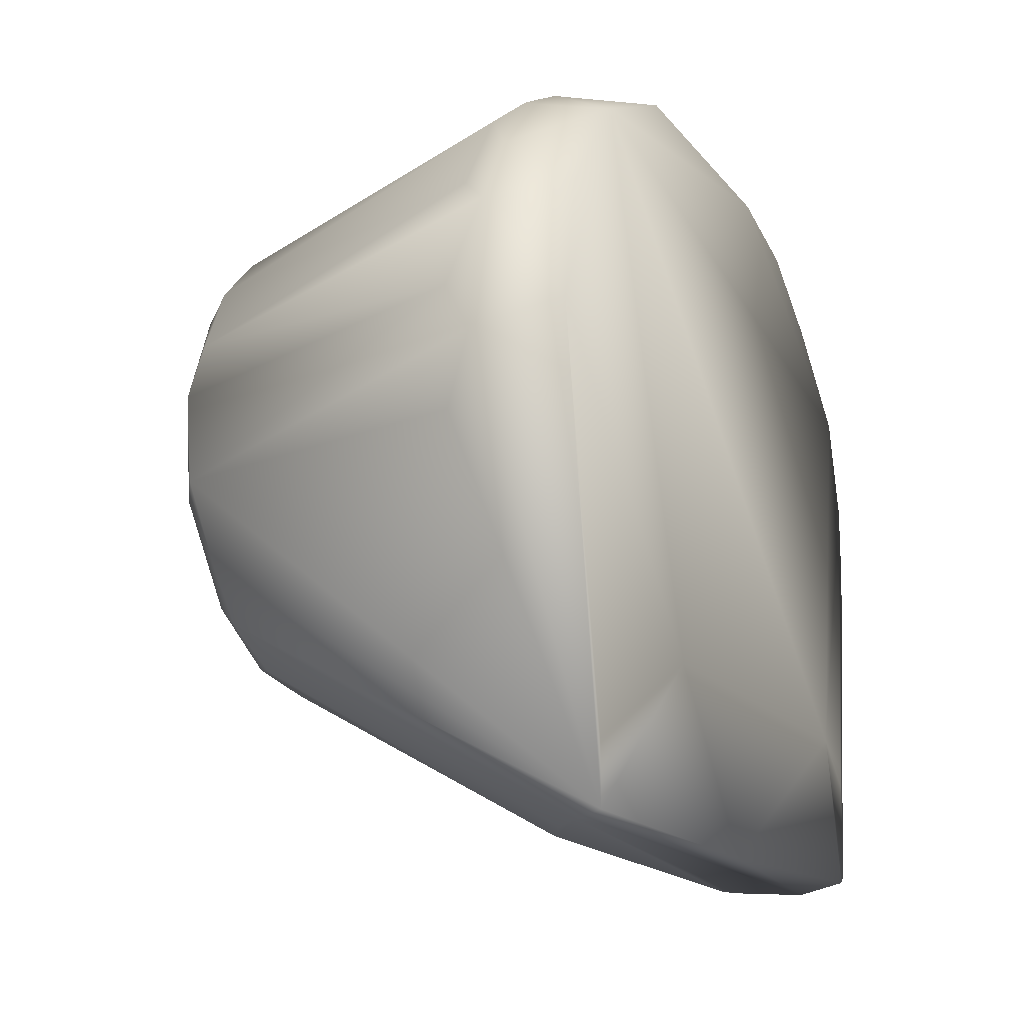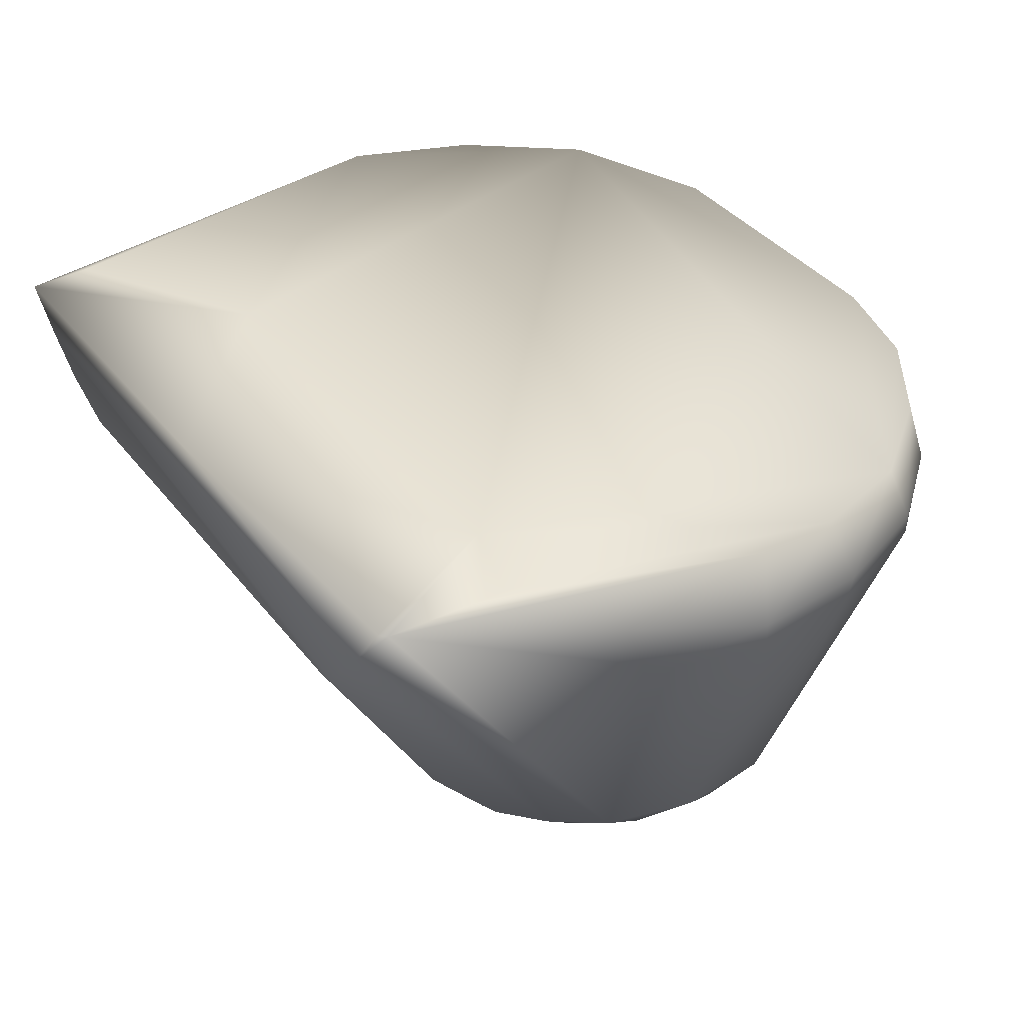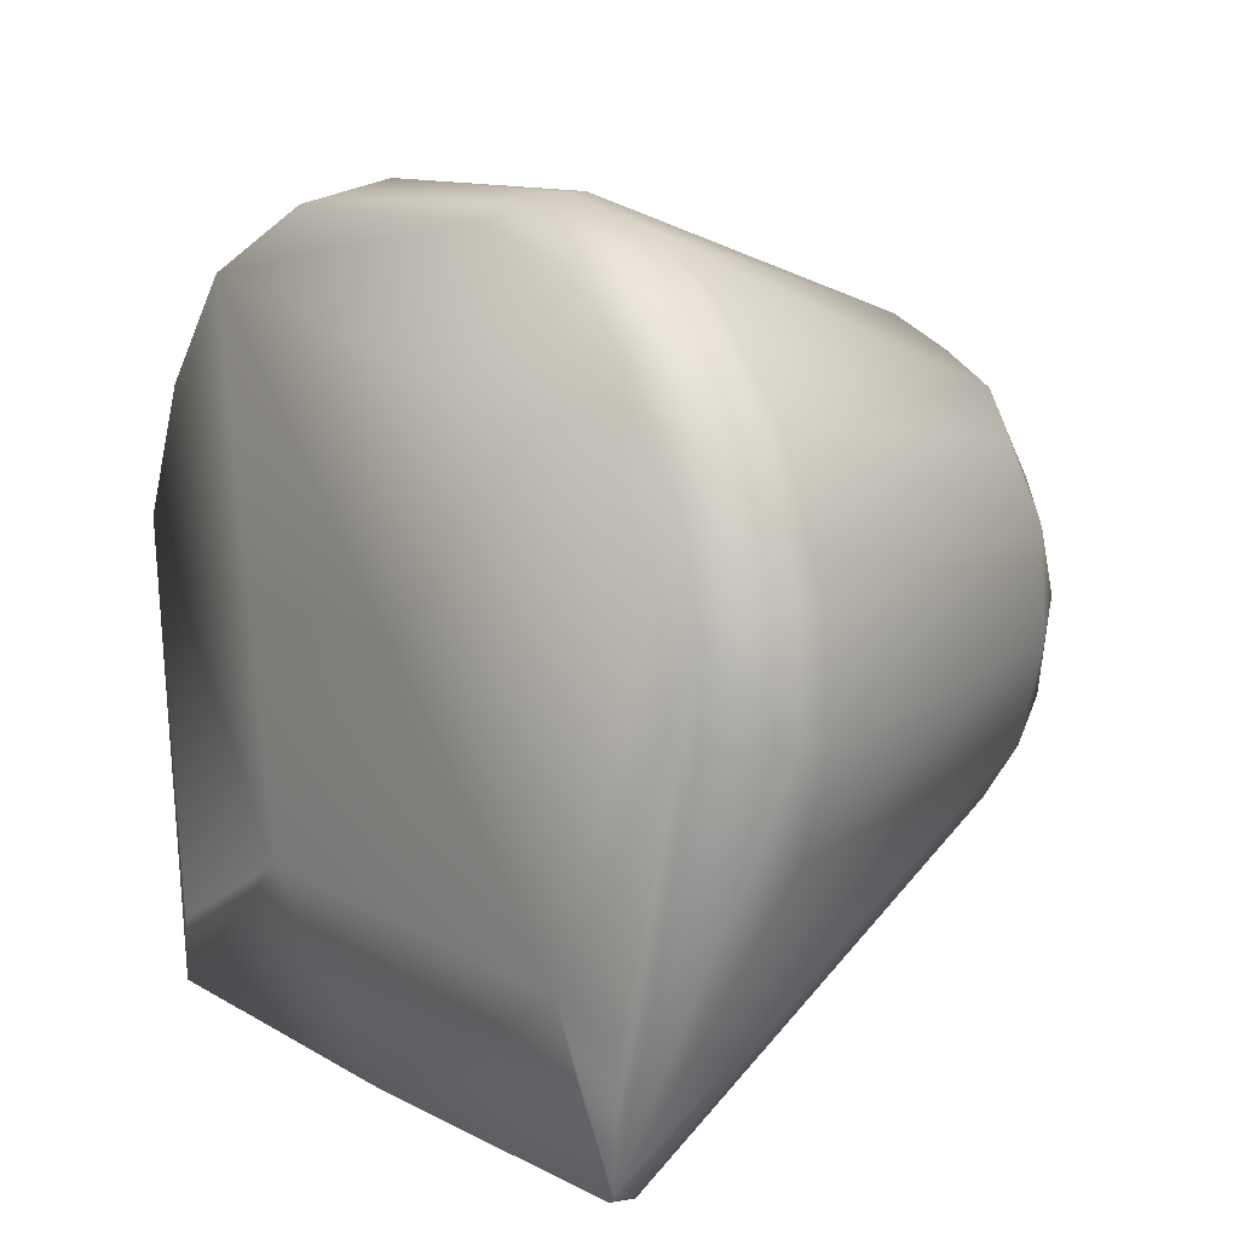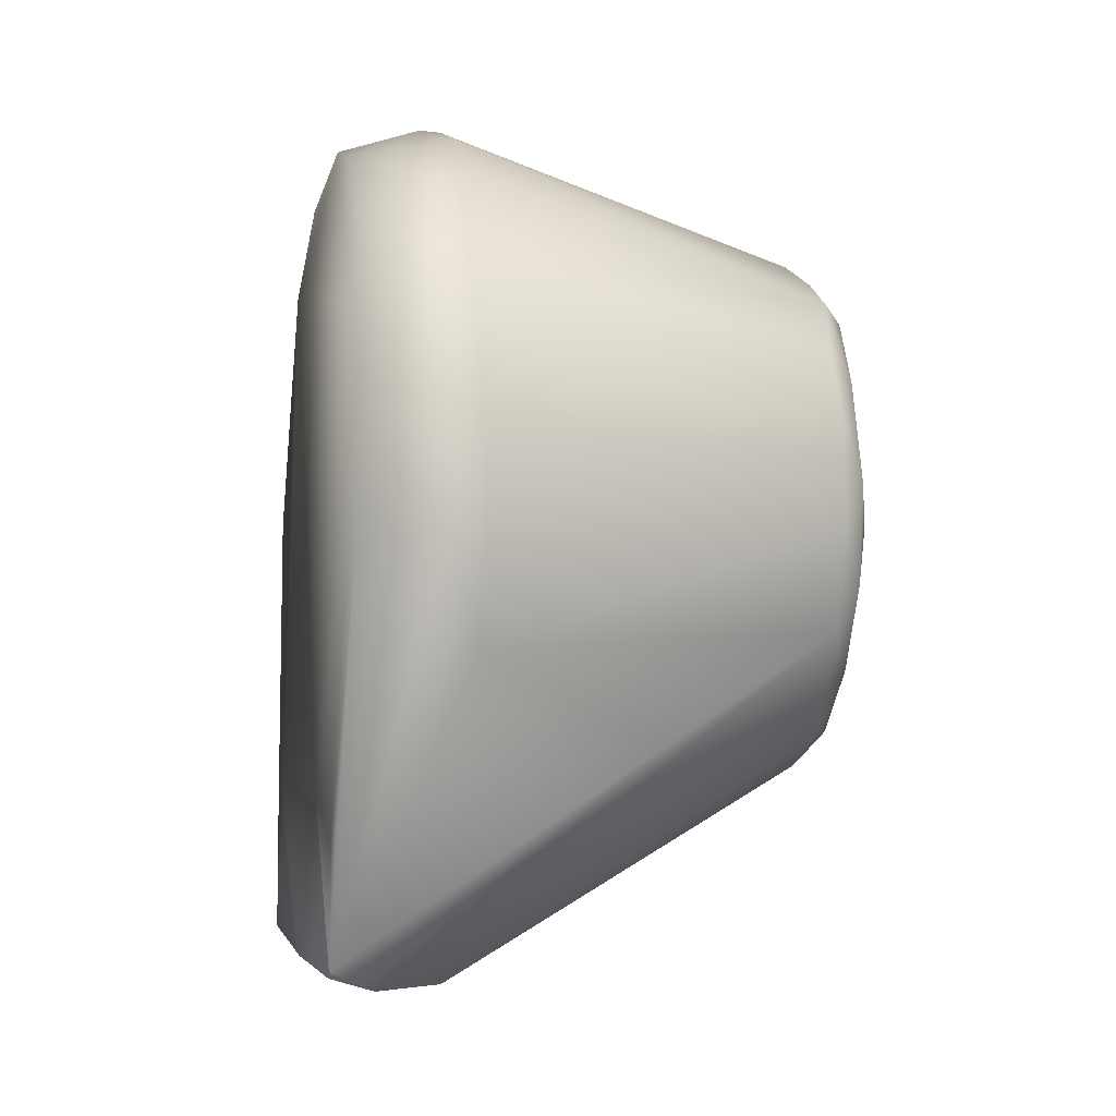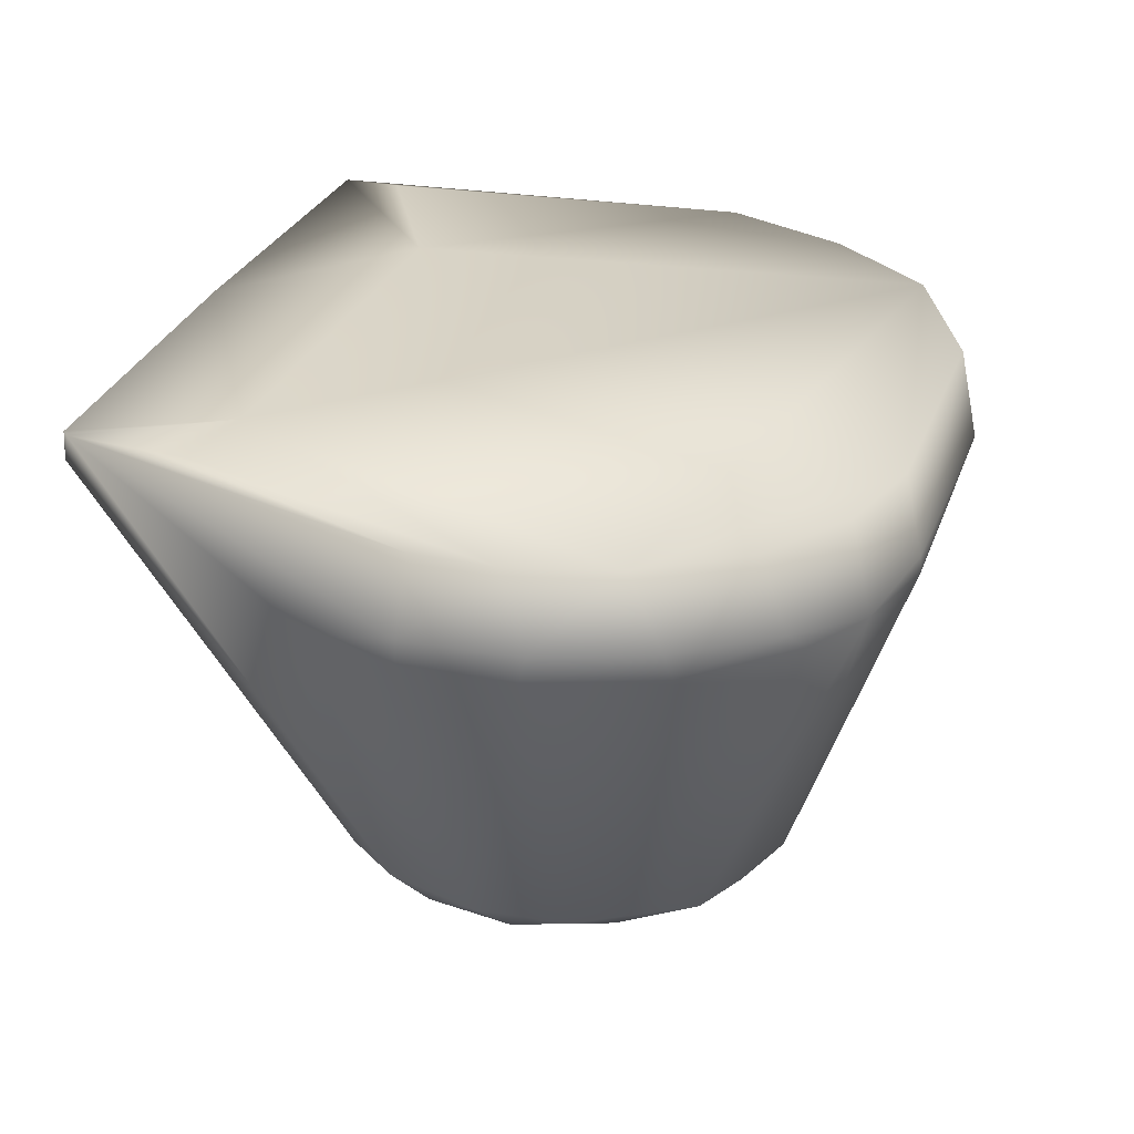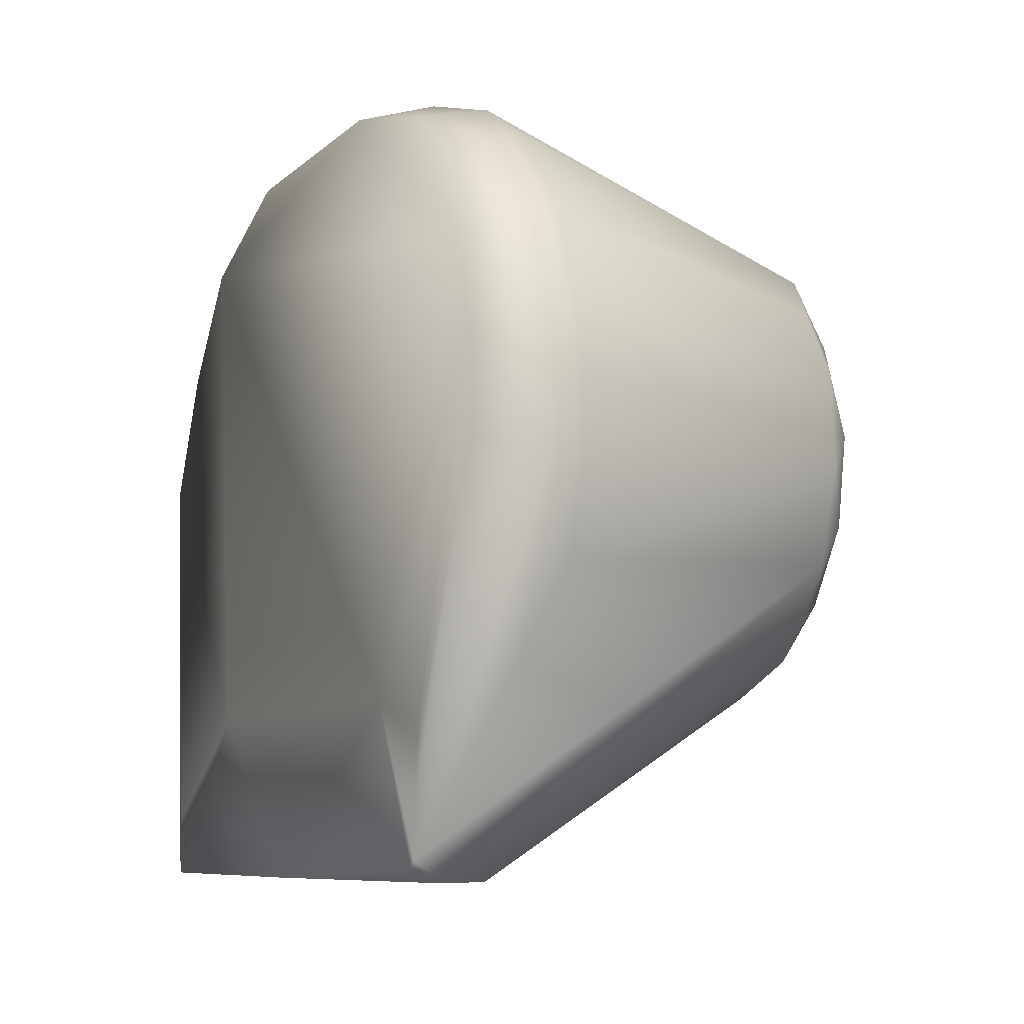
<metadata>
{"format":"obj","ext":"obj","renderer":"f3d","projection":"perspective","resolution":1024,"background":"white","views":[{"elev":-15.9,"azim":114.6,"up":"+Z"},{"elev":39.1,"azim":-124.3,"up":"+Y"},{"elev":11.6,"azim":-125.9,"up":"+Z"},{"elev":-3.5,"azim":-99.8,"up":"+Z"},{"elev":28.9,"azim":-71.8,"up":"+Y"},{"elev":-7.9,"azim":-114.7,"up":"+Z"}]}
</metadata>
<code>
v -0.079 -0.044 -0.006
v 0.053 -0.044 0
v -0.03 -0.1 0.032
v 0.002 -0.097 -0.035
v -0.033 -0.034 0.049
v -0.058 -0.1 -0.011
v 0.027 -0.1 0.018
v 0.041 -0.031 -0.062
v -0.071 -0.048 0.028
v 0.008 -0.047 0.052
v 0.006 -0.106 0
v -0.059 -0.037 -0.062
v 0.034 -0.098 -0.009
v 0.043 -0.033 0.023
v -0.072 -0.033 0.022
v -0.048 -0.048 0.048
v -0.055 -0.097 0.021
v 0.007 -0.097 0.035
v -0.031 -0.1 -0.033
v -0.039 -0.105 0.008
v -0.075 -0.048 -0.02
v 0.021 -0.046 -0.062
v 0.022 -0.097 -0.028
v 0.051 -0.048 -0.01
v 0.033 -0.097 0.012
v 0.019 -0.104 -0.004
v 0.049 -0.032 0.004
v 0.009 -0.034 0.049
v 0.037 -0.048 0.037
v -0.078 -0.044 0.011
v -0.063 -0.031 -0.059
v -0.035 -0.045 0.052
v -0.061 -0.045 0.04
v -0.042 -0.098 0.031
v 0.006 -0.101 0.032
v -0.045 -0.098 -0.03
v -0.06 -0.1 0.002
v -0.036 -0.104 -0.016
v -0.062 -0.097 -0.003
v -0.049 -0.047 -0.062
v 0.028 -0.097 -0.021
v 0.029 -0.042 -0.062
v 0.034 -0.099 0.004
v 0.02 -0.103 0.011
v 0.009 -0.104 -0.019
v 0.049 -0.044 0.02
v -0.053 -0.03 -0.038
v 0.03 -0.033 0.039
v 0.019 -0.098 0.03
v -0.076 -0.033 0.007
v -0.072 -0.044 0.027
v -0.061 -0.097 0.011
v -0.011 -0.031 -0.062
v -0.058 -0.097 -0.017
v -0.048 -0.034 0.045
v -0.034 -0.048 0.052
v -0.05 -0.098 0.027
v -0.033 -0.097 0.035
v 0.006 -0.104 0.019
v -0.047 -0.104 -0.003
v -0.024 -0.105 -0.008
v -0.041 -0.1 -0.03
v -0.079 -0.048 -0.006
v -0.034 -0.097 -0.035
v -0.052 -0.046 -0.062
v 0.035 -0.037 -0.062
v 0.012 -0.097 -0.033
v 0.052 -0.048 0.007
v 0.031 -0.1 -0.011
v 0.009 -0.1 -0.032
v 0.042 -0.044 0.031
v 0.028 -0.097 0.022
v 0.013 -0.03 -0.038
v 0.022 -0.045 0.047
v 0.022 -0.048 0.047
v 0.017 -0.1 0.028
v -0.076 -0.033 -0.005
v -0.064 -0.031 -0.041
v -0.078 -0.048 0.01
v -0.061 -0.034 0.036
v -0.062 -0.031 -0.06
v -0.051 -0.1 -0.022
v -0.052 -0.097 -0.025
v -0.058 -0.048 0.042
v -0.055 -0.1 0.016
v -0.046 -0.101 0.025
v -0.033 -0.103 0.02
v 0.021 -0.1 -0.025
v 0.046 -0.048 0.024
v 0.033 -0.045 0.041
v 0.041 -0.031 -0.053
v -0.064 -0.031 -0.044
f 24 13 8
f 24 8 2
f 24 2 13
f 27 2 8
f 31 21 1
f 32 28 5
f 32 10 28
f 39 6 37
f 40 22 4
f 41 23 8
f 41 8 13
f 43 25 7
f 44 11 26
f 44 43 7
f 44 26 43
f 45 26 11
f 45 38 19
f 46 27 14
f 46 2 27
f 48 14 27
f 48 5 28
f 48 47 15
f 48 15 5
f 49 18 35
f 50 30 15
f 50 1 30
f 50 15 47
f 51 15 30
f 51 9 33
f 52 17 9
f 52 39 37
f 54 21 31
f 54 31 12
f 54 39 21
f 54 6 39
f 55 32 5
f 55 16 32
f 55 33 16
f 55 5 15
f 56 18 10
f 56 10 32
f 56 32 16
f 57 9 17
f 57 34 16
f 58 35 18
f 58 3 35
f 58 18 56
f 58 34 3
f 58 56 16
f 58 16 34
f 59 20 11
f 59 11 44
f 60 37 6
f 60 38 20
f 61 11 20
f 61 20 38
f 61 45 11
f 61 38 45
f 62 19 38
f 63 1 21
f 63 21 39
f 63 30 1
f 64 40 4
f 64 4 19
f 64 19 62
f 64 62 36
f 65 64 36
f 65 40 64
f 66 8 23
f 66 23 42
f 66 53 8
f 66 42 22
f 66 65 12
f 66 12 53
f 66 22 40
f 66 40 65
f 67 42 23
f 67 22 42
f 68 43 13
f 68 13 2
f 68 2 46
f 68 46 25
f 68 25 43
f 69 43 26
f 69 13 43
f 69 26 45
f 69 41 13
f 70 45 19
f 70 19 4
f 70 67 23
f 70 4 22
f 70 22 67
f 71 46 14
f 71 14 48
f 72 29 49
f 72 49 7
f 72 7 25
f 73 48 27
f 73 47 48
f 73 53 47
f 73 8 53
f 74 48 28
f 74 28 10
f 75 10 18
f 75 18 49
f 75 74 10
f 76 49 35
f 76 7 49
f 76 35 59
f 76 59 44
f 76 44 7
f 77 31 1
f 77 1 50
f 78 50 47
f 79 51 30
f 79 9 51
f 79 52 9
f 79 30 63
f 79 63 39
f 79 39 52
f 80 51 33
f 80 15 51
f 80 55 15
f 80 33 55
f 81 53 12
f 81 12 31
f 81 31 47
f 81 47 53
f 82 6 54
f 82 36 62
f 82 62 38
f 82 60 6
f 82 38 60
f 83 54 12
f 83 65 36
f 83 12 65
f 83 82 54
f 83 36 82
f 84 33 9
f 84 9 57
f 84 57 16
f 84 16 33
f 85 57 17
f 85 17 52
f 85 52 37
f 85 60 20
f 85 37 60
f 86 85 20
f 86 57 85
f 86 3 34
f 86 34 57
f 87 59 35
f 87 35 3
f 87 20 59
f 87 86 20
f 87 3 86
f 88 23 41
f 88 41 69
f 88 70 23
f 88 69 45
f 88 45 70
f 89 71 29
f 89 46 71
f 89 29 72
f 89 72 25
f 89 25 46
f 90 71 48
f 90 29 71
f 90 48 74
f 90 74 75
f 90 75 49
f 90 49 29
f 91 73 27
f 91 27 8
f 91 8 73
f 92 50 78
f 92 78 47
f 92 47 31
f 92 31 77
f 92 77 50

</code>
